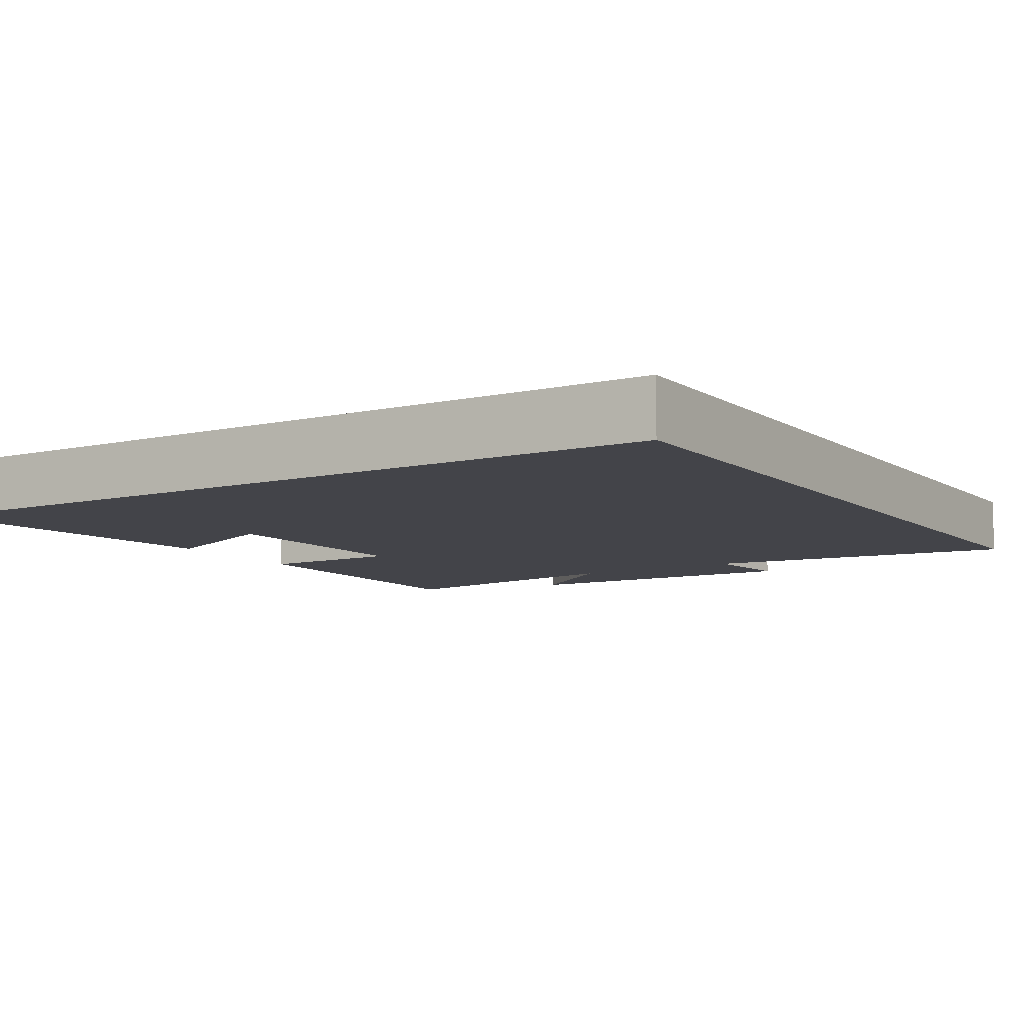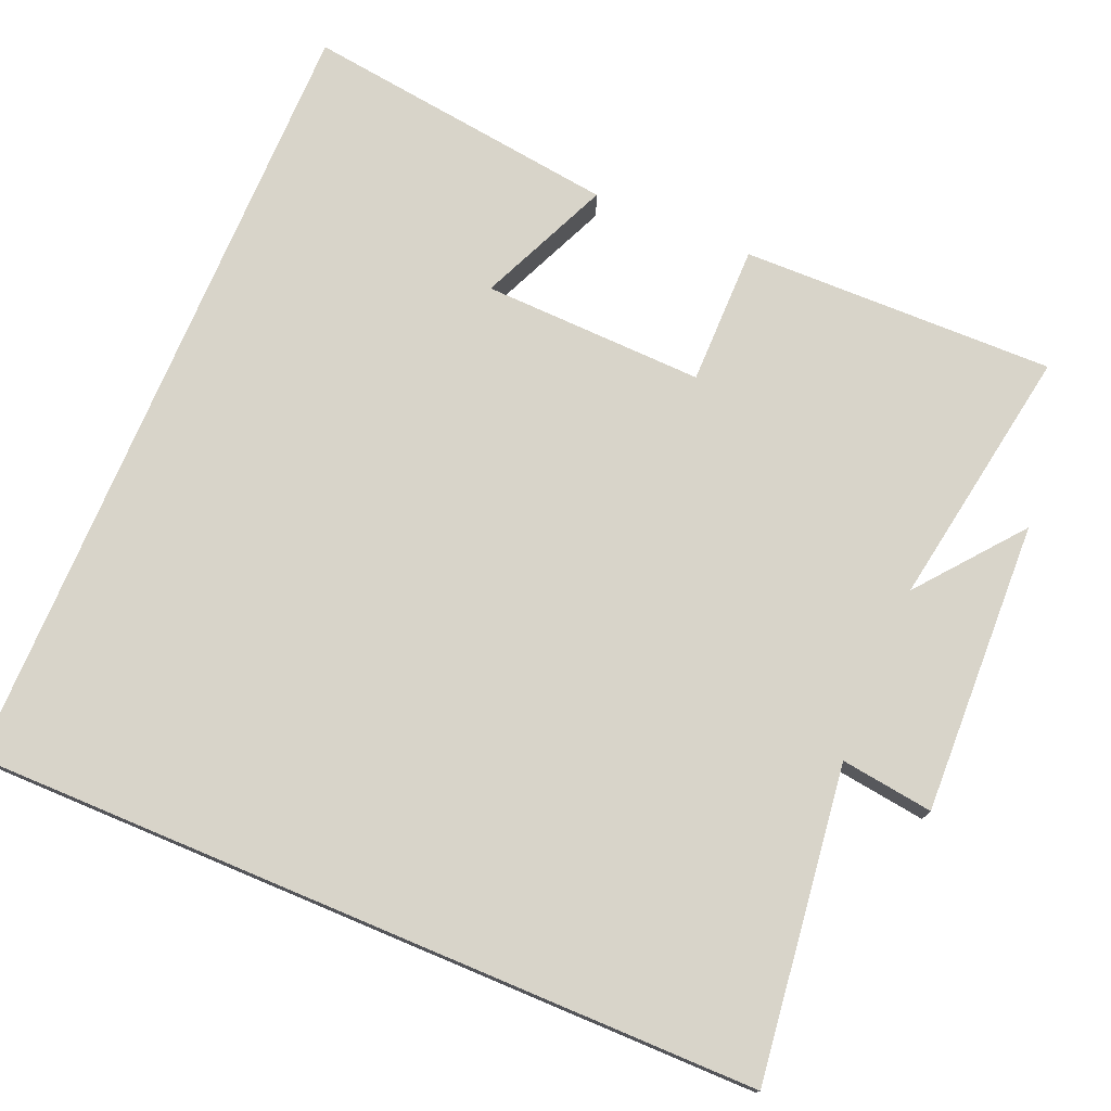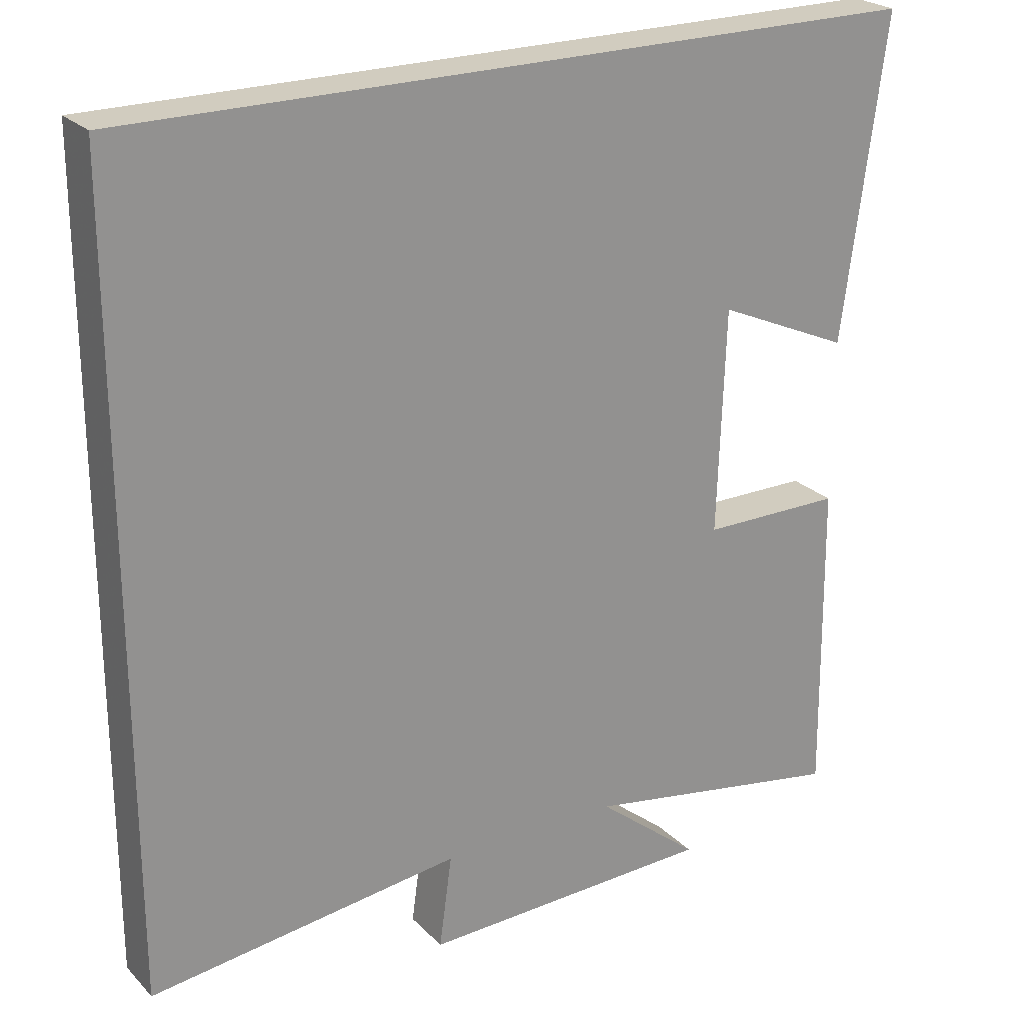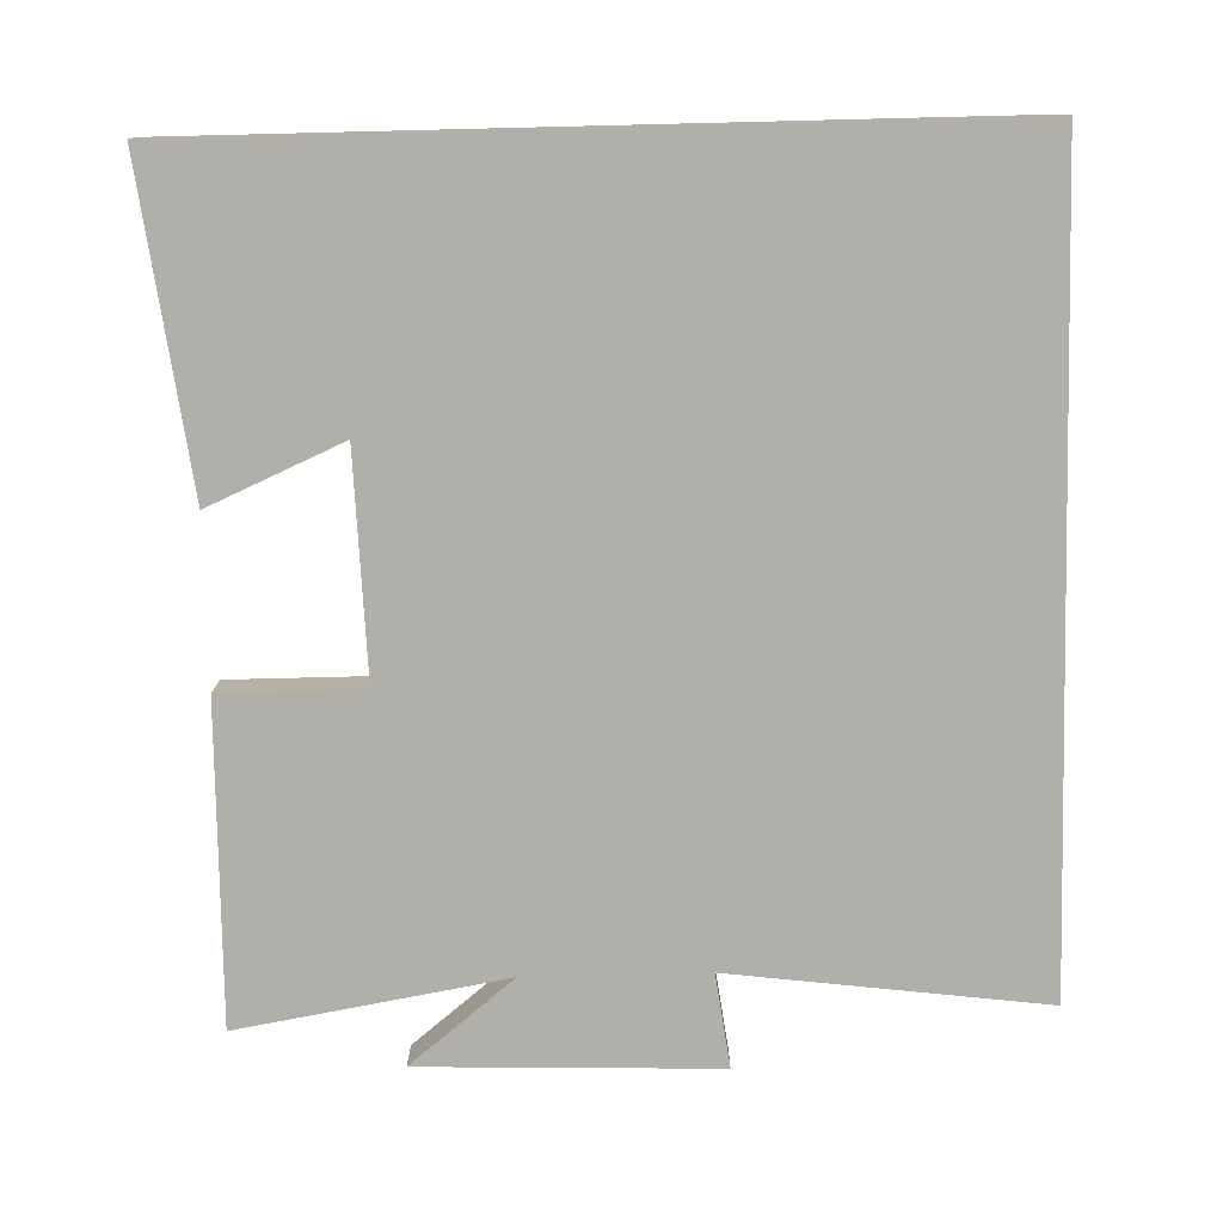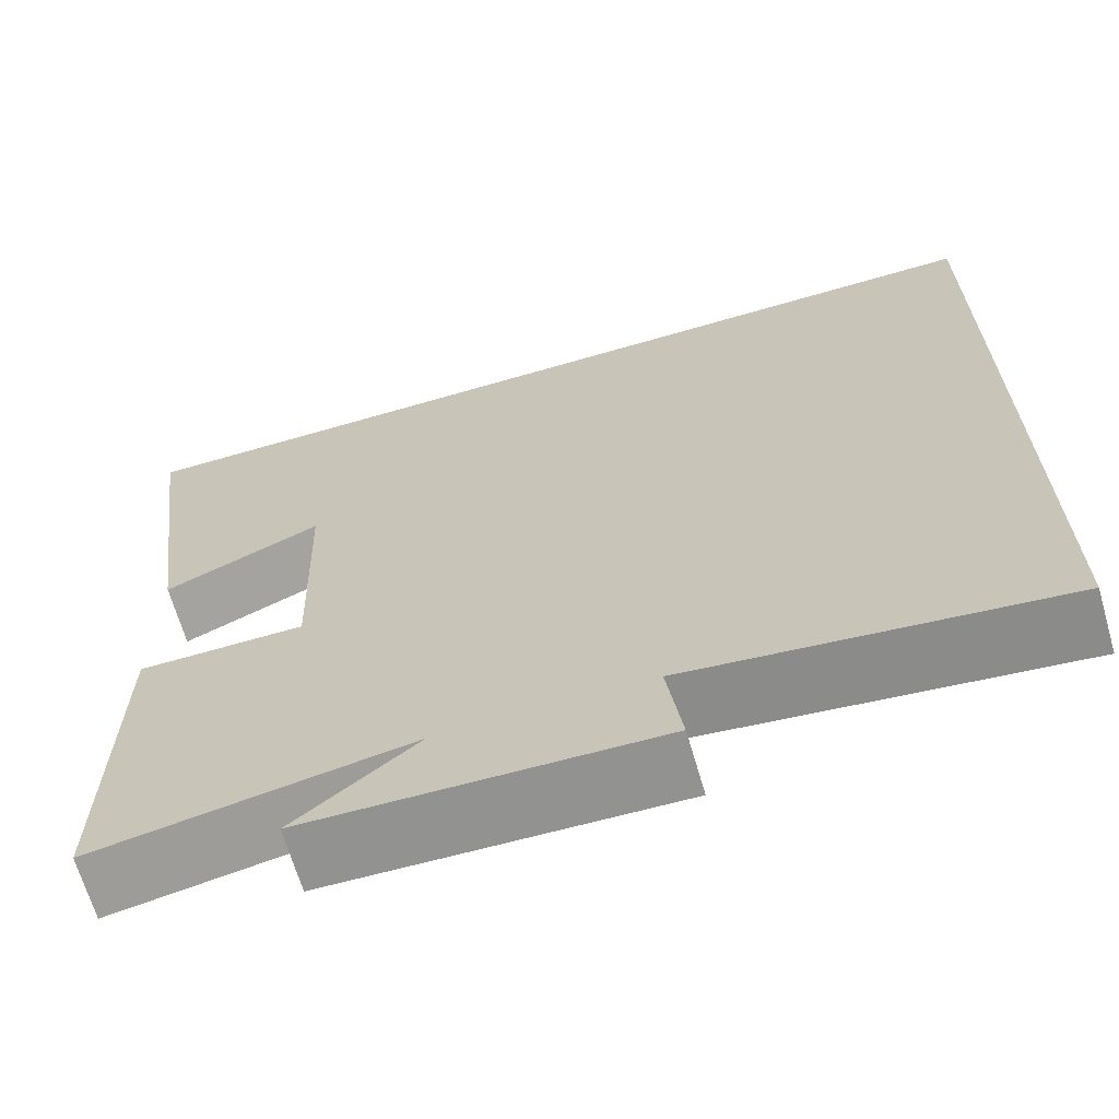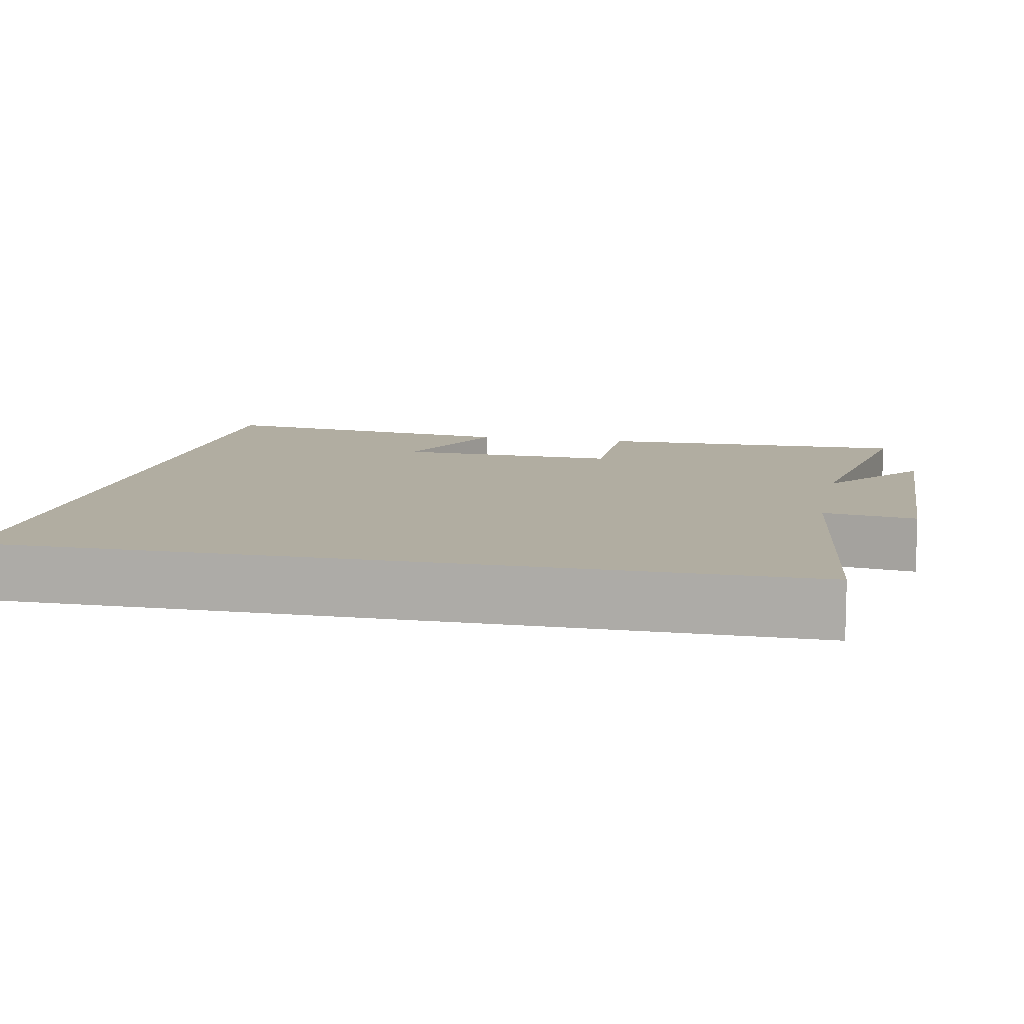
<metadata>
{"format":"obj","ext":"obj","renderer":"f3d","projection":"perspective","resolution":1024,"background":"white","views":[{"elev":-8.4,"azim":31.9,"up":"+Y"},{"elev":75.4,"azim":112.8,"up":"+Y"},{"elev":24.0,"azim":147.7,"up":"+Z"},{"elev":-78.0,"azim":1.4,"up":"+Y"},{"elev":-66.9,"azim":16.2,"up":"+Z"},{"elev":10.3,"azim":101.6,"up":"+Y"}]}
</metadata>
<code>
v 0.5 0.07 -0.552
v 0.085 0.07 -0.5
v 0.102 0.07 -0.623
v -0.29 0.07 -0.611
v -0.153 0.07 -0.5
v -0.505 0.07 -0.56
v -0.5 0.07 -0.141
v -0.313 0.07 -0.141
v -0.323 0.07 0.155
v -0.5 0.07 0.077
v -0.557 0.07 0.5
v 0.5 0.07 0.5
v 0.5 0 -0.552
v 0.085 0 -0.5
v 0.102 0 -0.623
v -0.29 0 -0.611
v -0.153 0 -0.5
v -0.505 0 -0.56
v -0.5 0 -0.141
v -0.313 0 -0.141
v -0.323 0 0.155
v -0.5 0 0.077
v -0.557 0 0.5
v 0.5 0 0.5
f 9 10 11
f 9 11 12 1
f 5 6 7 8
f 5 8 9
f 2 3 4 5
f 2 5 9
f 1 2 9
f 23 22 21
f 13 24 23 21
f 20 19 18 17
f 21 20 17
f 17 16 15 14
f 21 17 14
f 21 14 13
f 1 13 14 2
f 2 14 15 3
f 3 15 16 4
f 4 16 17 5
f 5 17 18 6
f 6 18 19 7
f 7 19 20 8
f 8 20 21 9
f 9 21 22 10
f 10 22 23 11
f 11 23 24 12
f 12 24 13 1

</code>
